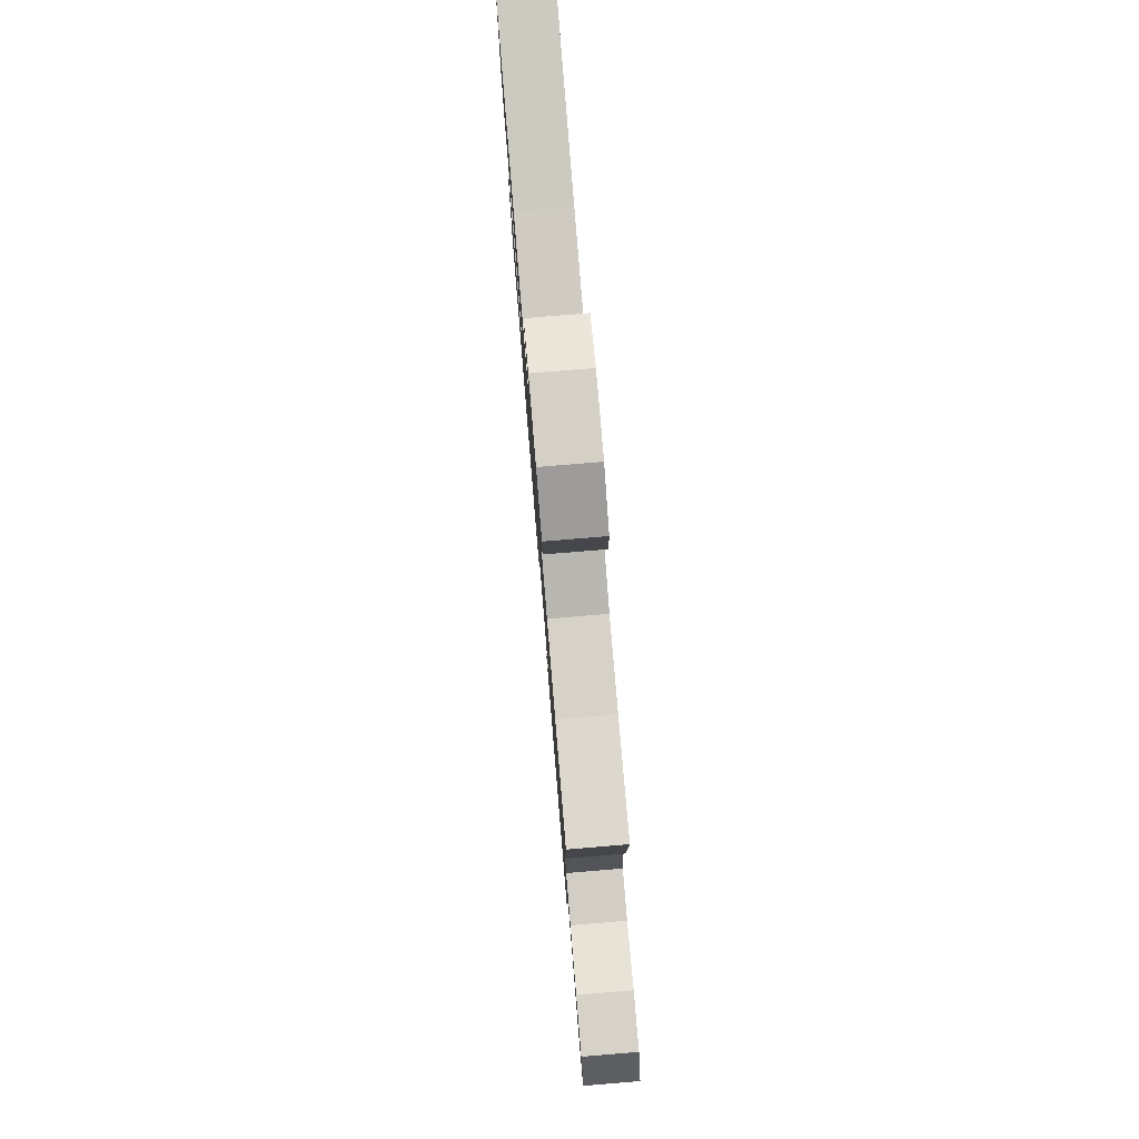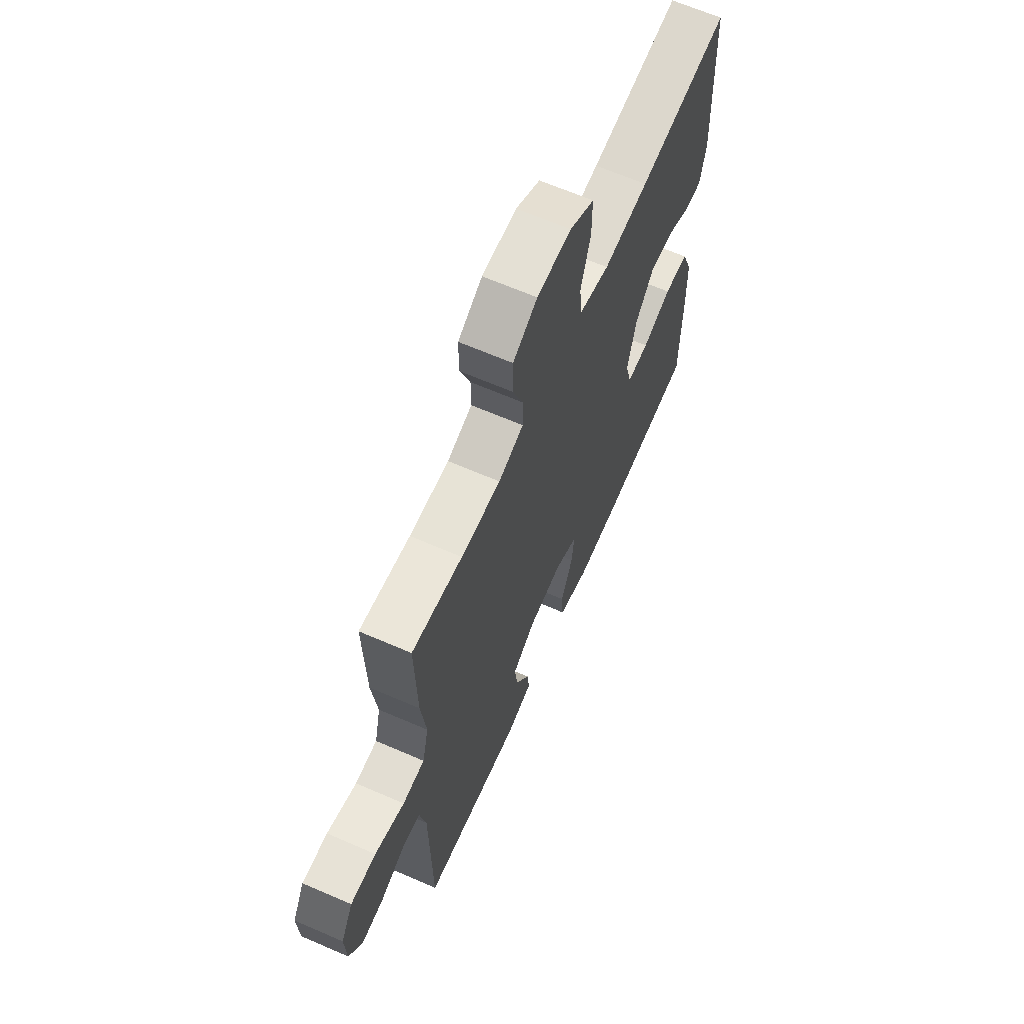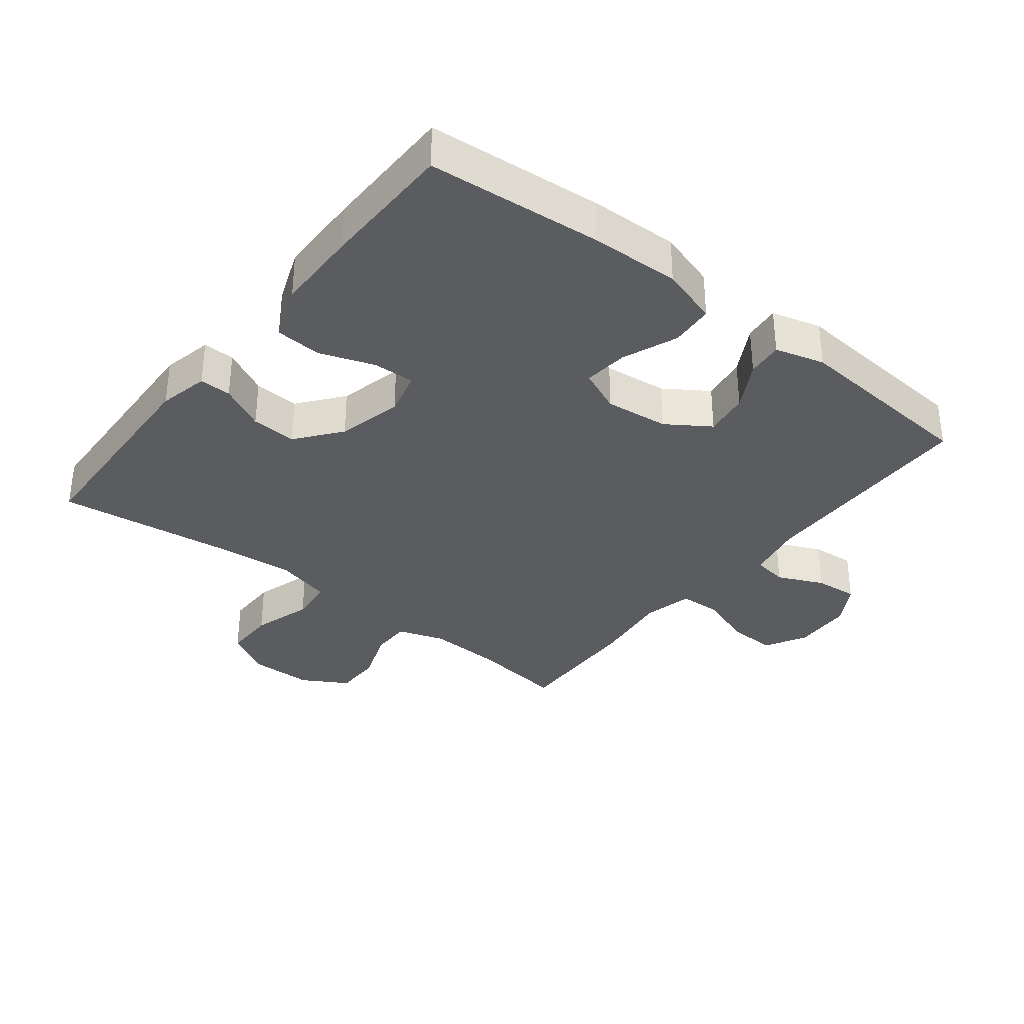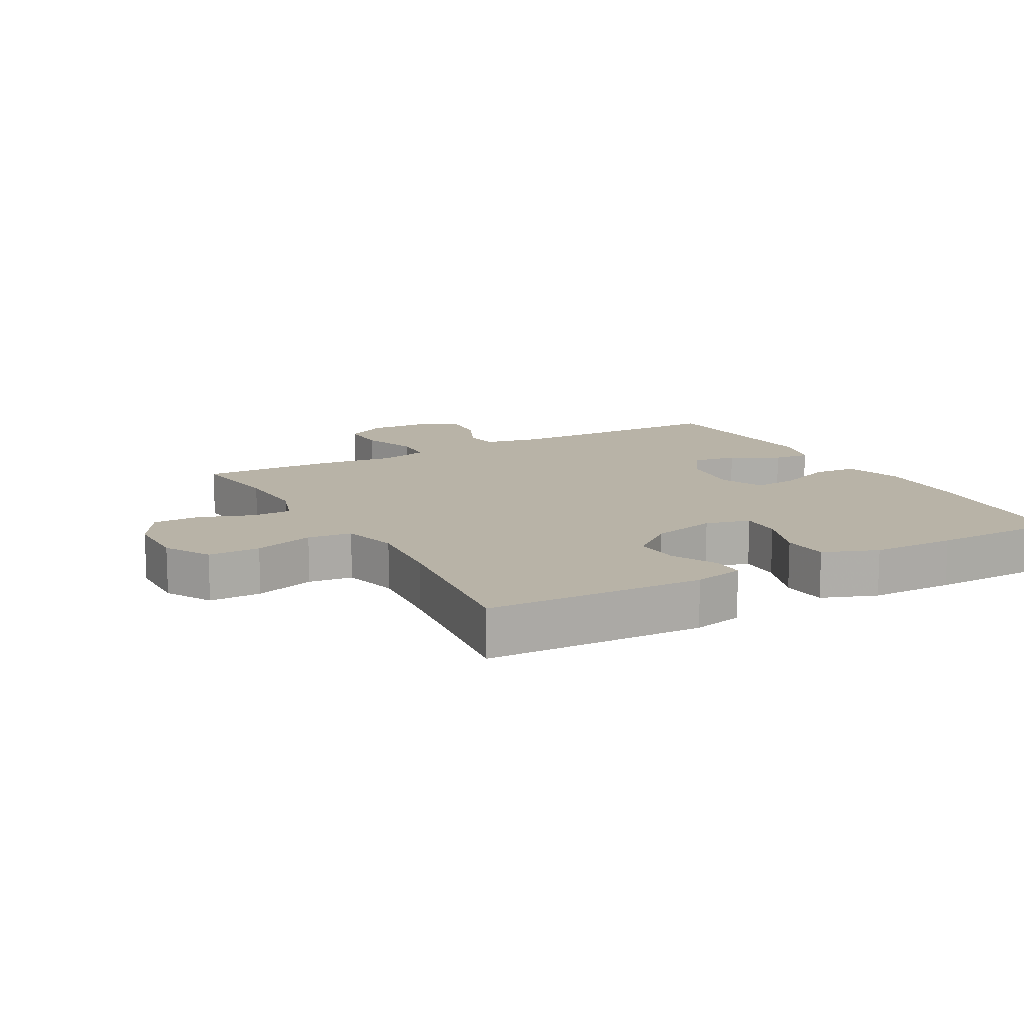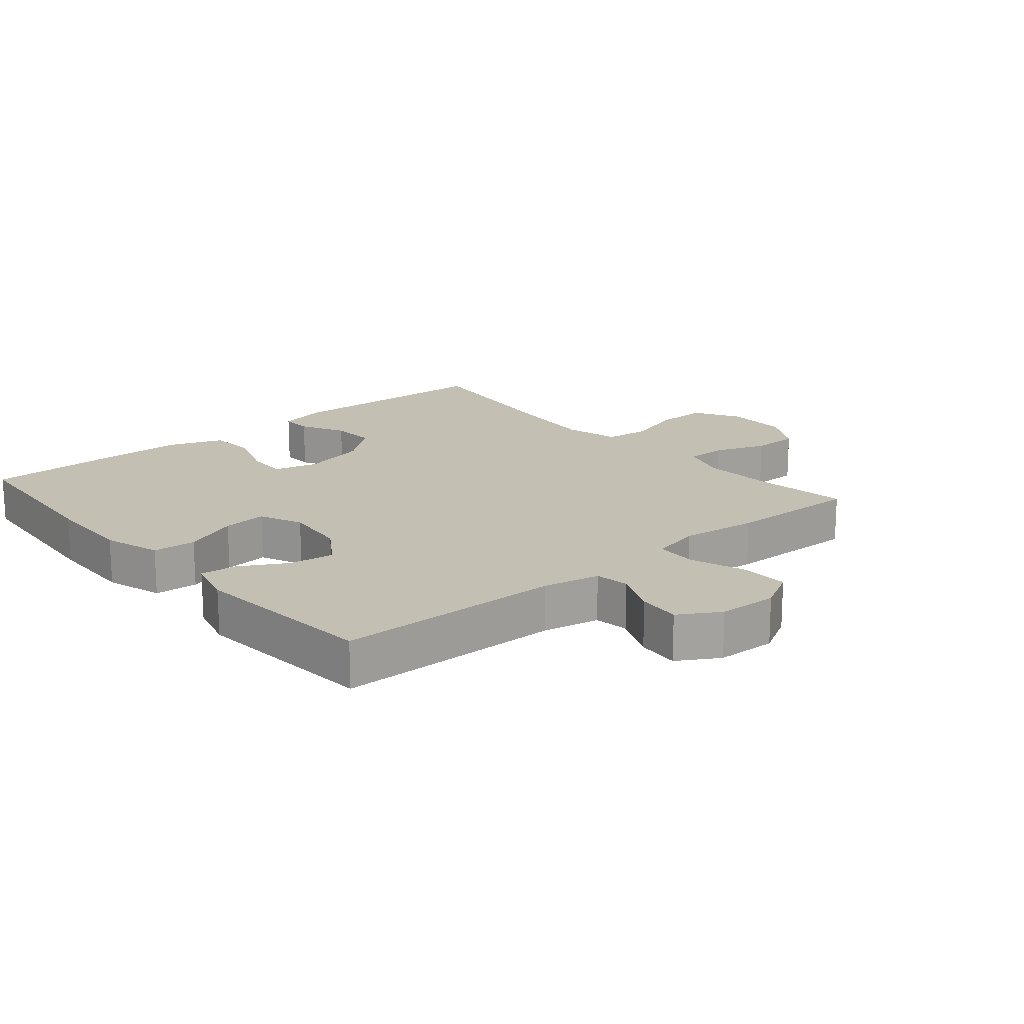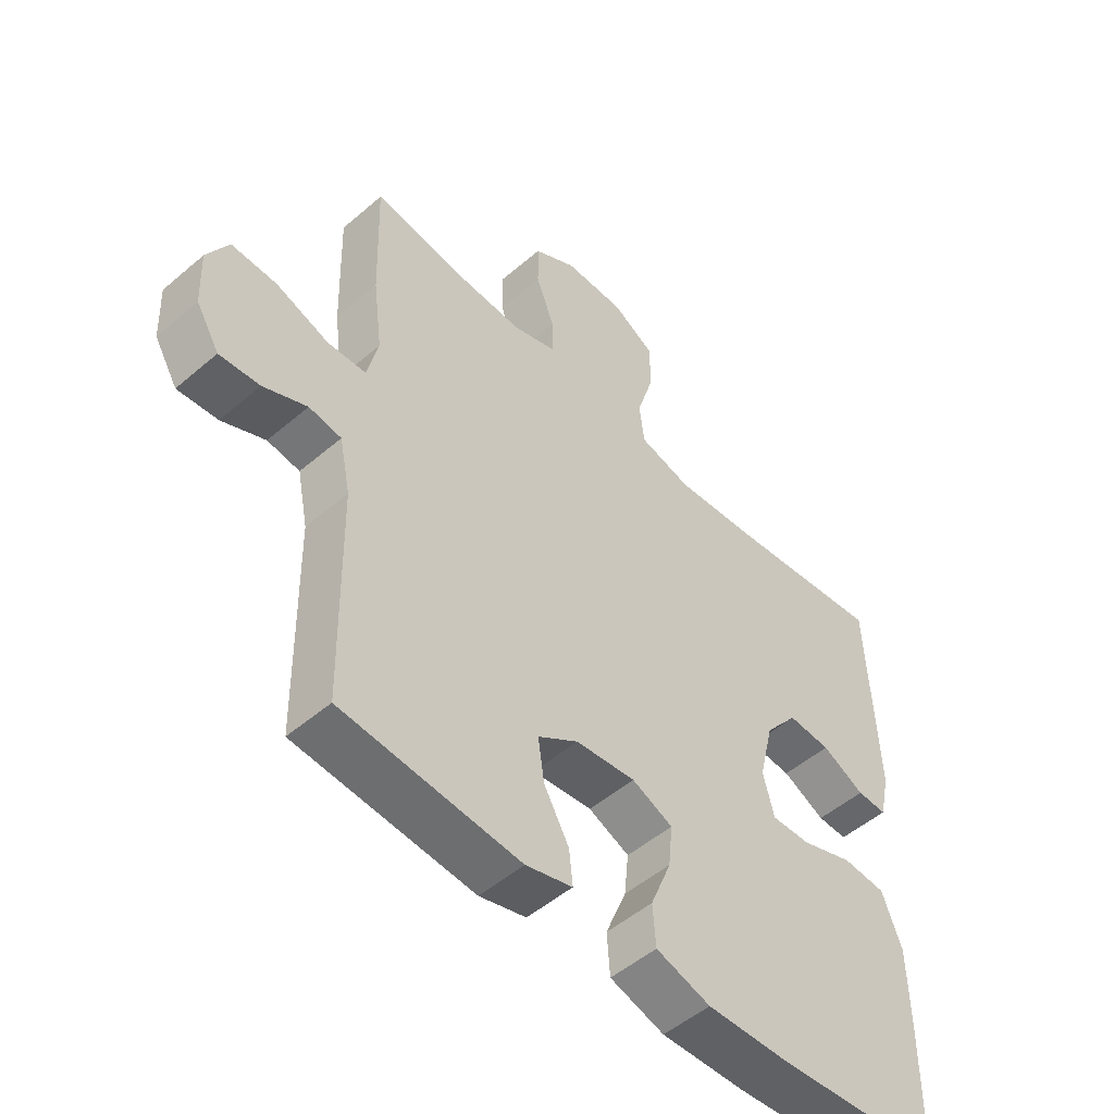
<metadata>
{"format":"obj","ext":"obj","renderer":"f3d","projection":"perspective","resolution":1024,"background":"white","views":[{"elev":79.7,"azim":-94.7,"up":"+Z"},{"elev":65.4,"azim":-66.4,"up":"+Z"},{"elev":-34.3,"azim":141.8,"up":"+Y"},{"elev":12.9,"azim":60.9,"up":"+Y"},{"elev":17.7,"azim":-130.5,"up":"+Y"},{"elev":-51.2,"azim":-47.0,"up":"+Z"}]}
</metadata>
<code>
v 0.5 0.07 0.5
v 0.514 0.07 0.166
v 0.497 0.07 0.089
v 0.448 0.07 0.09
v 0.378 0.07 0.125
v 0.308 0.07 0.129
v 0.254 0.07 0.061
v 0.23 0.07 -0.039
v 0.248 0.07 -0.108
v 0.312 0.07 -0.106
v 0.397 0.07 -0.076
v 0.468 0.07 -0.081
v 0.5 0.07 -0.165
v 0.502 0.07 -0.294
v 0.5 0.07 -0.5
v 0.232 0.07 -0.523
v 0.094 0.07 -0.527
v 0.005 0.07 -0.5
v 0 0.07 -0.433
v 0.034 0.07 -0.348
v 0.041 0.07 -0.279
v -0.026 0.07 -0.25
v -0.124 0.07 -0.261
v -0.19 0.07 -0.305
v -0.18 0.07 -0.374
v -0.139 0.07 -0.447
v -0.133 0.07 -0.503
v -0.209 0.07 -0.524
v -0.5 0.07 -0.5
v -0.506 0.07 -0.15
v -0.524 0.07 -0.062
v -0.577 0.07 -0.054
v -0.648 0.07 -0.086
v -0.714 0.07 -0.092
v -0.752 0.07 -0.029
v -0.756 0.07 0.063
v -0.721 0.07 0.127
v -0.647 0.07 0.125
v -0.561 0.07 0.095
v -0.497 0.07 0.098
v -0.479 0.07 0.175
v -0.494 0.07 0.294
v -0.5 0.07 0.5
v -0.354 0.07 0.48
v -0.24 0.07 0.475
v -0.168 0.07 0.499
v -0.168 0.07 0.561
v -0.198 0.07 0.642
v -0.198 0.07 0.715
v -0.128 0.07 0.756
v -0.029 0.07 0.757
v 0.041 0.07 0.717
v 0.041 0.07 0.637
v 0.013 0.07 0.545
v 0.021 0.07 0.477
v 0.107 0.07 0.455
v 0.237 0.07 0.467
v 0.5 0 0.5
v 0.514 0 0.166
v 0.497 0 0.089
v 0.448 0 0.09
v 0.378 0 0.125
v 0.308 0 0.129
v 0.254 0 0.061
v 0.23 0 -0.039
v 0.248 0 -0.108
v 0.312 0 -0.106
v 0.397 0 -0.076
v 0.468 0 -0.081
v 0.5 0 -0.165
v 0.502 0 -0.294
v 0.5 0 -0.5
v 0.232 0 -0.523
v 0.094 0 -0.527
v 0.005 0 -0.5
v 0 0 -0.433
v 0.034 0 -0.348
v 0.041 0 -0.279
v -0.026 0 -0.25
v -0.124 0 -0.261
v -0.19 0 -0.305
v -0.18 0 -0.374
v -0.139 0 -0.447
v -0.133 0 -0.503
v -0.209 0 -0.524
v -0.5 0 -0.5
v -0.506 0 -0.15
v -0.524 0 -0.062
v -0.577 0 -0.054
v -0.648 0 -0.086
v -0.714 0 -0.092
v -0.752 0 -0.029
v -0.756 0 0.063
v -0.721 0 0.127
v -0.647 0 0.125
v -0.561 0 0.095
v -0.497 0 0.098
v -0.479 0 0.175
v -0.494 0 0.294
v -0.5 0 0.5
v -0.354 0 0.48
v -0.24 0 0.475
v -0.168 0 0.499
v -0.168 0 0.561
v -0.198 0 0.642
v -0.198 0 0.715
v -0.128 0 0.756
v -0.029 0 0.757
v 0.041 0 0.717
v 0.041 0 0.637
v 0.013 0 0.545
v 0.021 0 0.477
v 0.107 0 0.455
v 0.237 0 0.467
f 52 53 54
f 51 52 54
f 50 51 54
f 49 50 54
f 48 49 54
f 47 48 54
f 46 47 54 55
f 45 46 55 56
f 41 42 43 44
f 44 45 56
f 41 44 56
f 40 41 56
f 37 38 39
f 36 37 39
f 35 36 39
f 34 35 39
f 33 34 39
f 32 33 39
f 31 32 39 40
f 40 56 57
f 31 40 57
f 30 31 57
f 28 29 30
f 27 28 30
f 26 27 30
f 25 26 30
f 18 19 20
f 17 18 20
f 16 17 20
f 15 16 20
f 14 15 20
f 13 14 20
f 12 13 20
f 11 12 20
f 10 11 20
f 9 10 20 21
f 8 9 21 22
f 3 4 5
f 2 3 5
f 1 2 5
f 57 1 5
f 57 5 6
f 30 57 6 7
f 24 25 30
f 23 24 30 7
f 7 8 22 23
f 111 110 109
f 111 109 108
f 111 108 107
f 111 107 106
f 111 106 105
f 111 105 104
f 112 111 104 103
f 113 112 103 102
f 101 100 99 98
f 113 102 101
f 113 101 98
f 113 98 97
f 96 95 94
f 96 94 93
f 96 93 92
f 96 92 91
f 96 91 90
f 96 90 89
f 97 96 89 88
f 114 113 97
f 114 97 88
f 114 88 87
f 87 86 85
f 87 85 84
f 87 84 83
f 87 83 82
f 77 76 75
f 77 75 74
f 77 74 73
f 77 73 72
f 77 72 71
f 77 71 70
f 77 70 69
f 77 69 68
f 77 68 67
f 78 77 67 66
f 79 78 66 65
f 62 61 60
f 62 60 59
f 62 59 58
f 62 58 114
f 63 62 114
f 64 63 114 87
f 87 82 81
f 64 87 81 80
f 80 79 65 64
f 1 58 59 2
f 2 59 60 3
f 3 60 61 4
f 4 61 62 5
f 5 62 63 6
f 6 63 64 7
f 7 64 65 8
f 8 65 66 9
f 9 66 67 10
f 10 67 68 11
f 11 68 69 12
f 12 69 70 13
f 13 70 71 14
f 14 71 72 15
f 15 72 73 16
f 16 73 74 17
f 17 74 75 18
f 18 75 76 19
f 19 76 77 20
f 20 77 78 21
f 21 78 79 22
f 22 79 80 23
f 23 80 81 24
f 24 81 82 25
f 25 82 83 26
f 26 83 84 27
f 27 84 85 28
f 28 85 86 29
f 29 86 87 30
f 30 87 88 31
f 31 88 89 32
f 32 89 90 33
f 33 90 91 34
f 34 91 92 35
f 35 92 93 36
f 36 93 94 37
f 37 94 95 38
f 38 95 96 39
f 39 96 97 40
f 40 97 98 41
f 41 98 99 42
f 42 99 100 43
f 43 100 101 44
f 44 101 102 45
f 45 102 103 46
f 46 103 104 47
f 47 104 105 48
f 48 105 106 49
f 49 106 107 50
f 50 107 108 51
f 51 108 109 52
f 52 109 110 53
f 53 110 111 54
f 54 111 112 55
f 55 112 113 56
f 56 113 114 57
f 57 114 58 1

</code>
